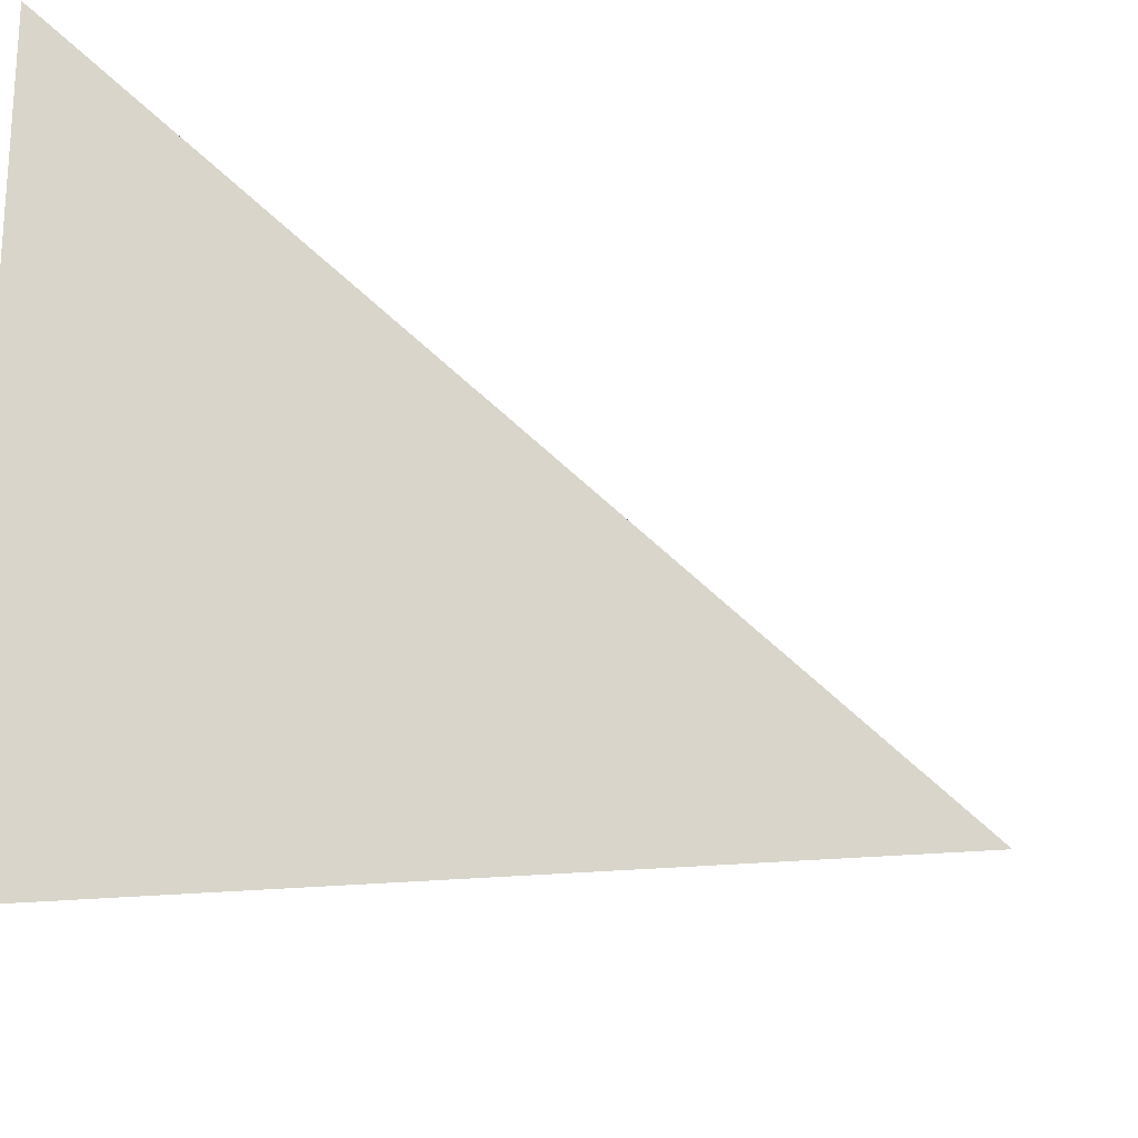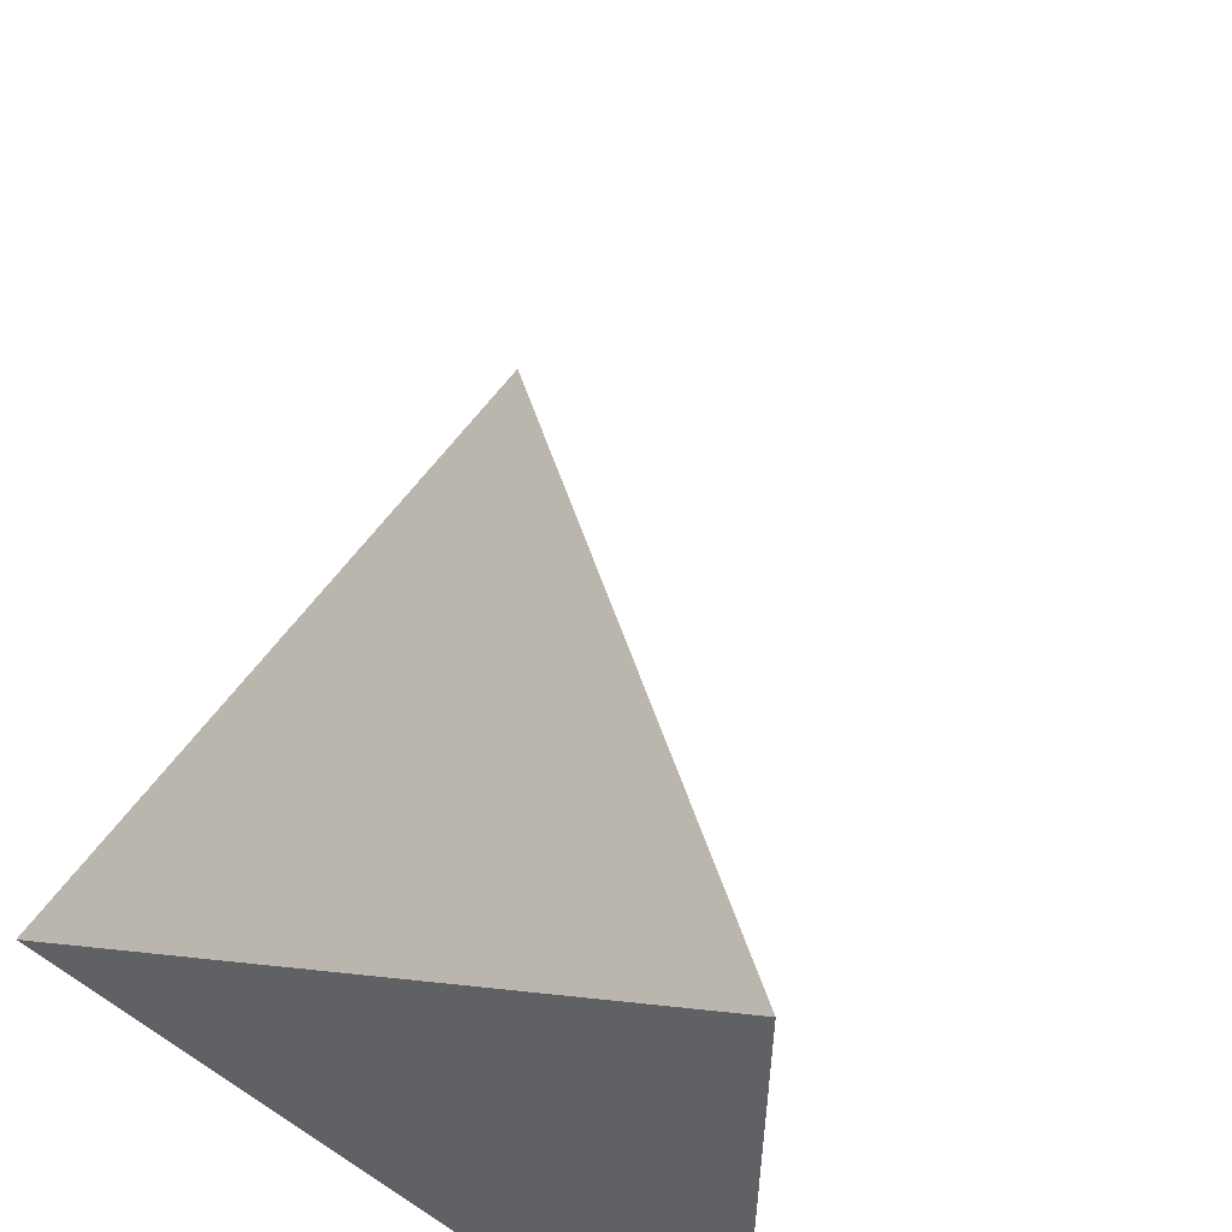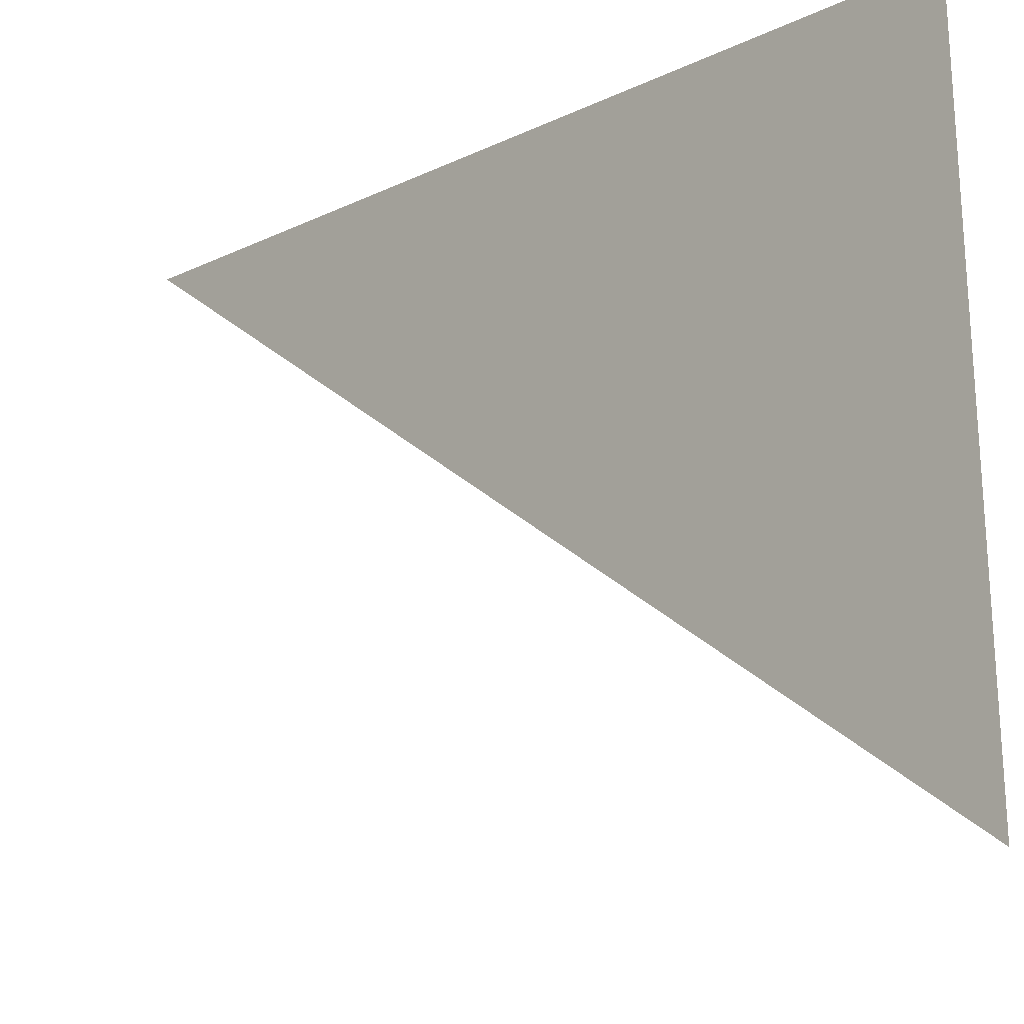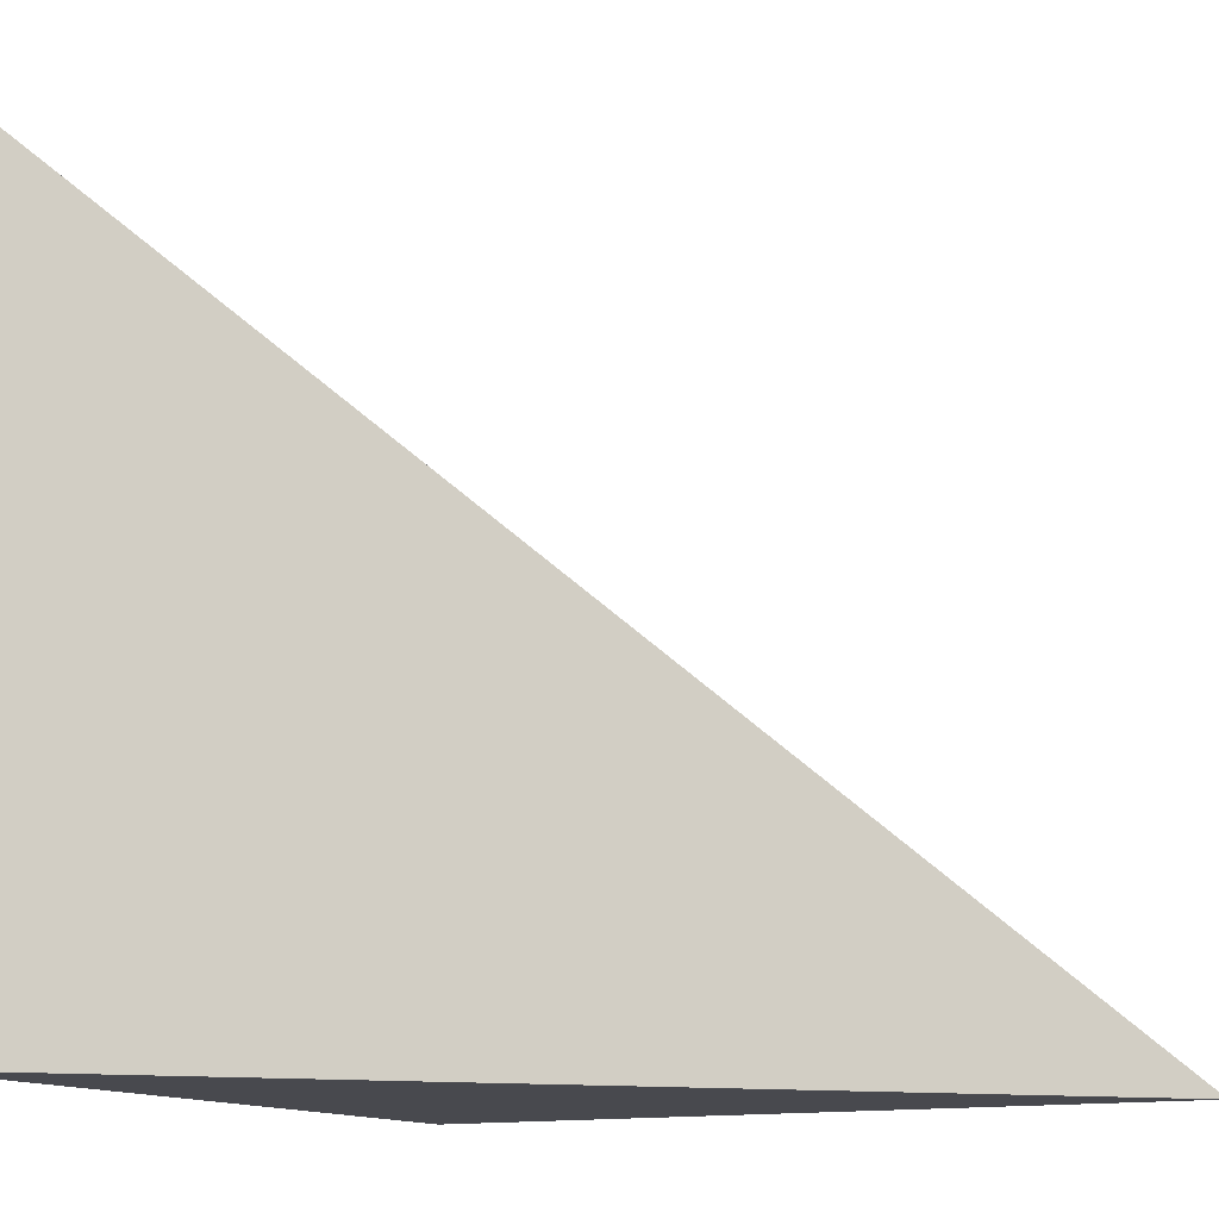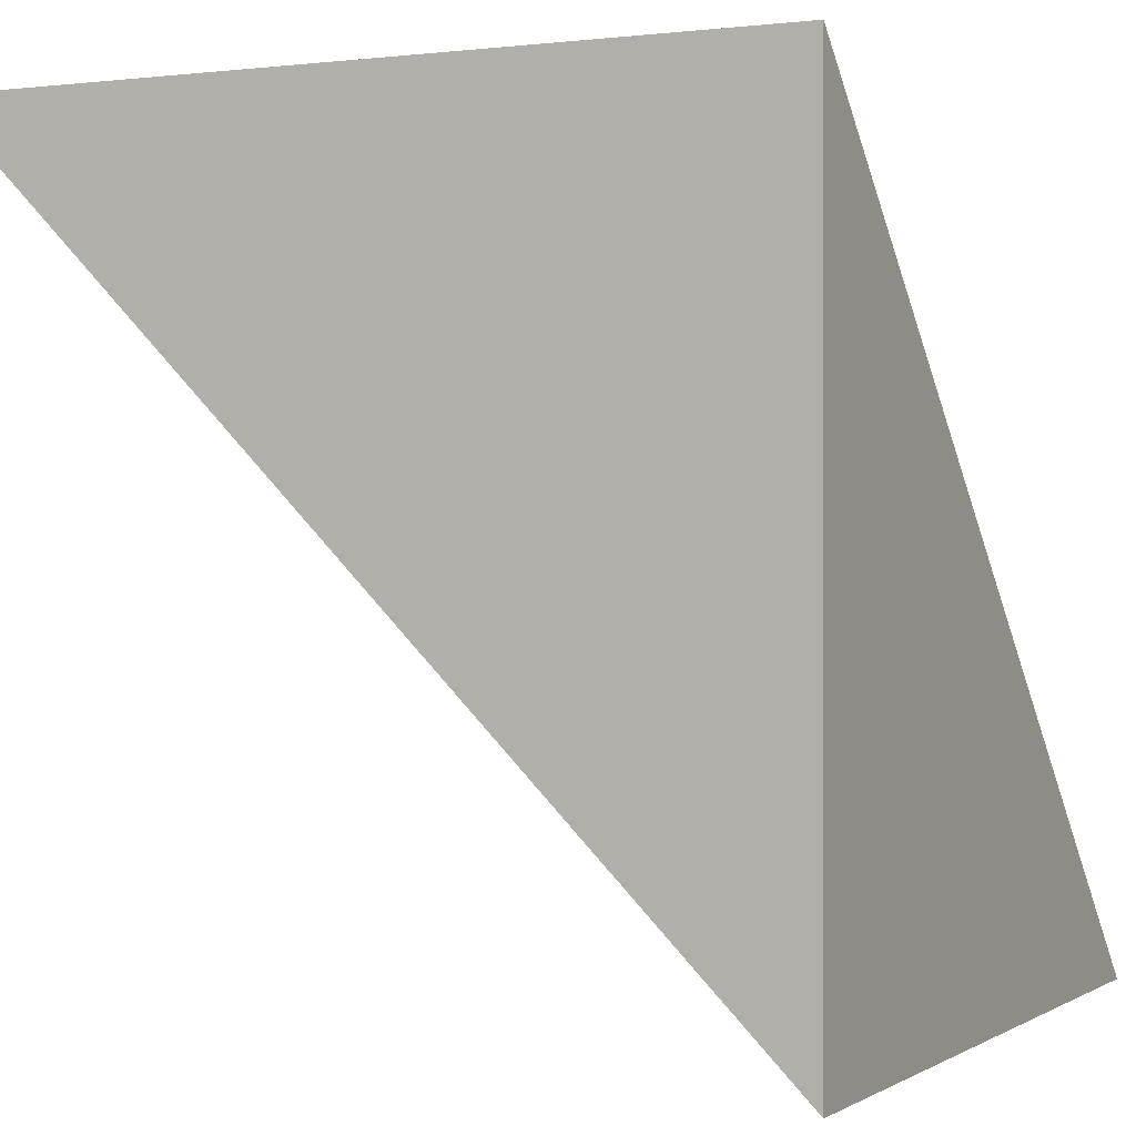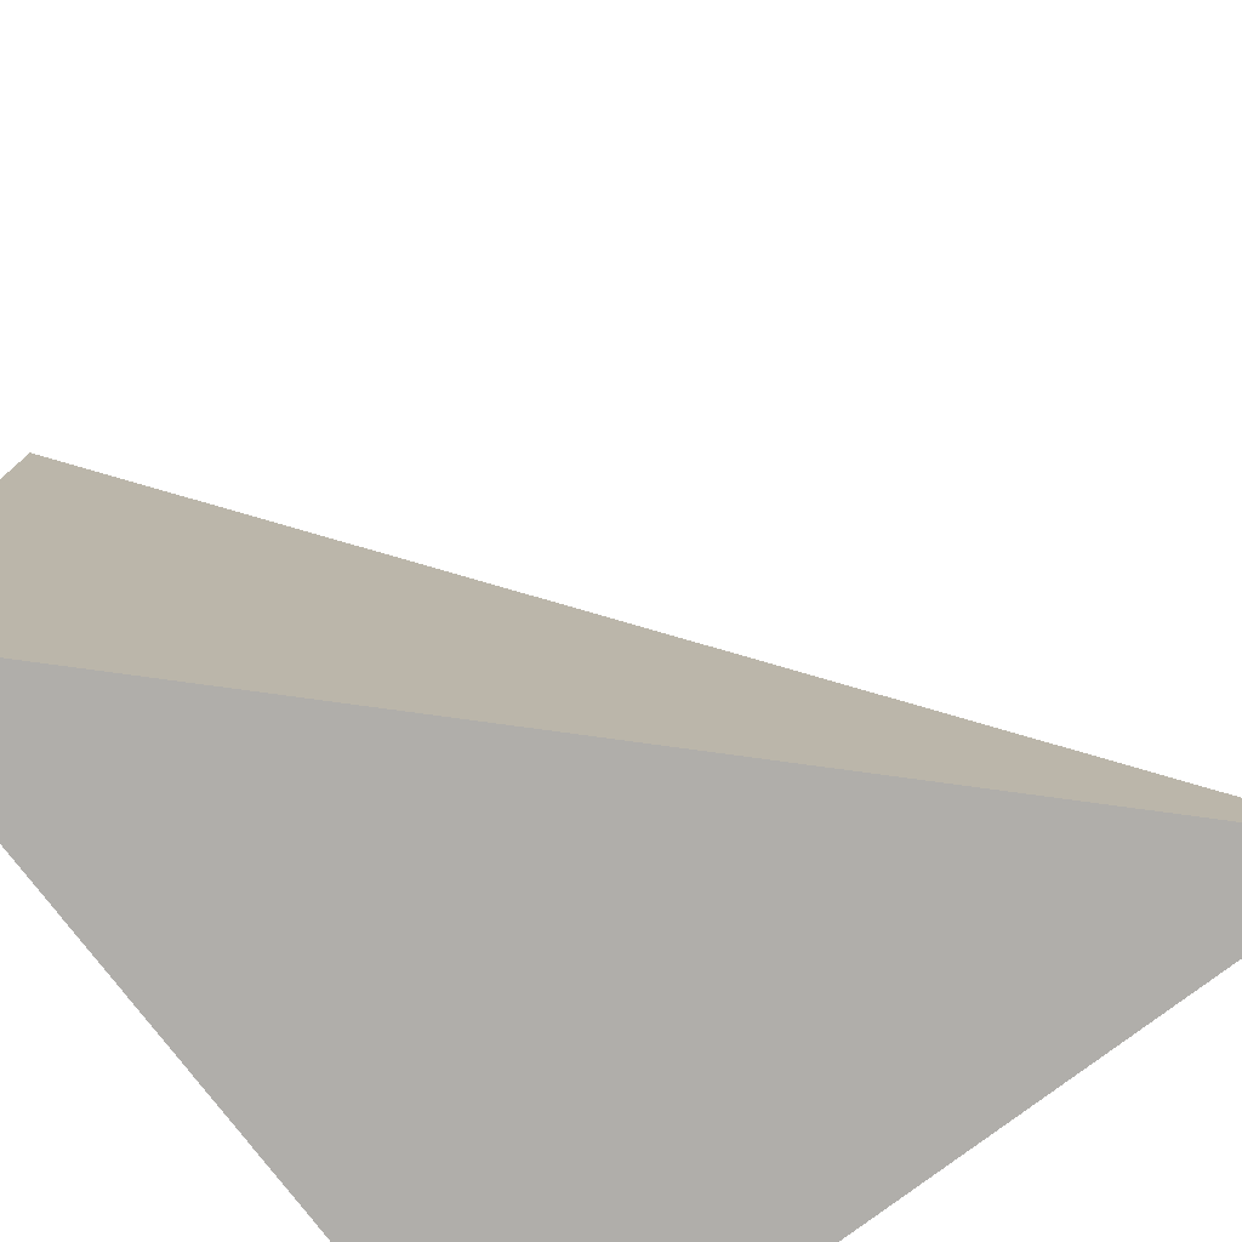
<metadata>
{"format":"obj","ext":"obj","renderer":"f3d","projection":"perspective","resolution":1024,"background":"white","views":[{"elev":-21.6,"azim":-168.8,"up":"+Y"},{"elev":57.7,"azim":124.6,"up":"+Z"},{"elev":75.6,"azim":-1.6,"up":"+Y"},{"elev":-12.6,"azim":-152.4,"up":"+Z"},{"elev":0.1,"azim":115.8,"up":"+Y"},{"elev":-77.8,"azim":-142.8,"up":"+Z"}]}
</metadata>
<code>
v 0.5 -0.5 -0.5
v -0.5 -0.5 -0.5
v 0.5 0.5 -0.5
v 0.5 0.5 0.5
f 1 2 3
f 4 1 3
f 3 2 4
f 1 4 2

</code>
